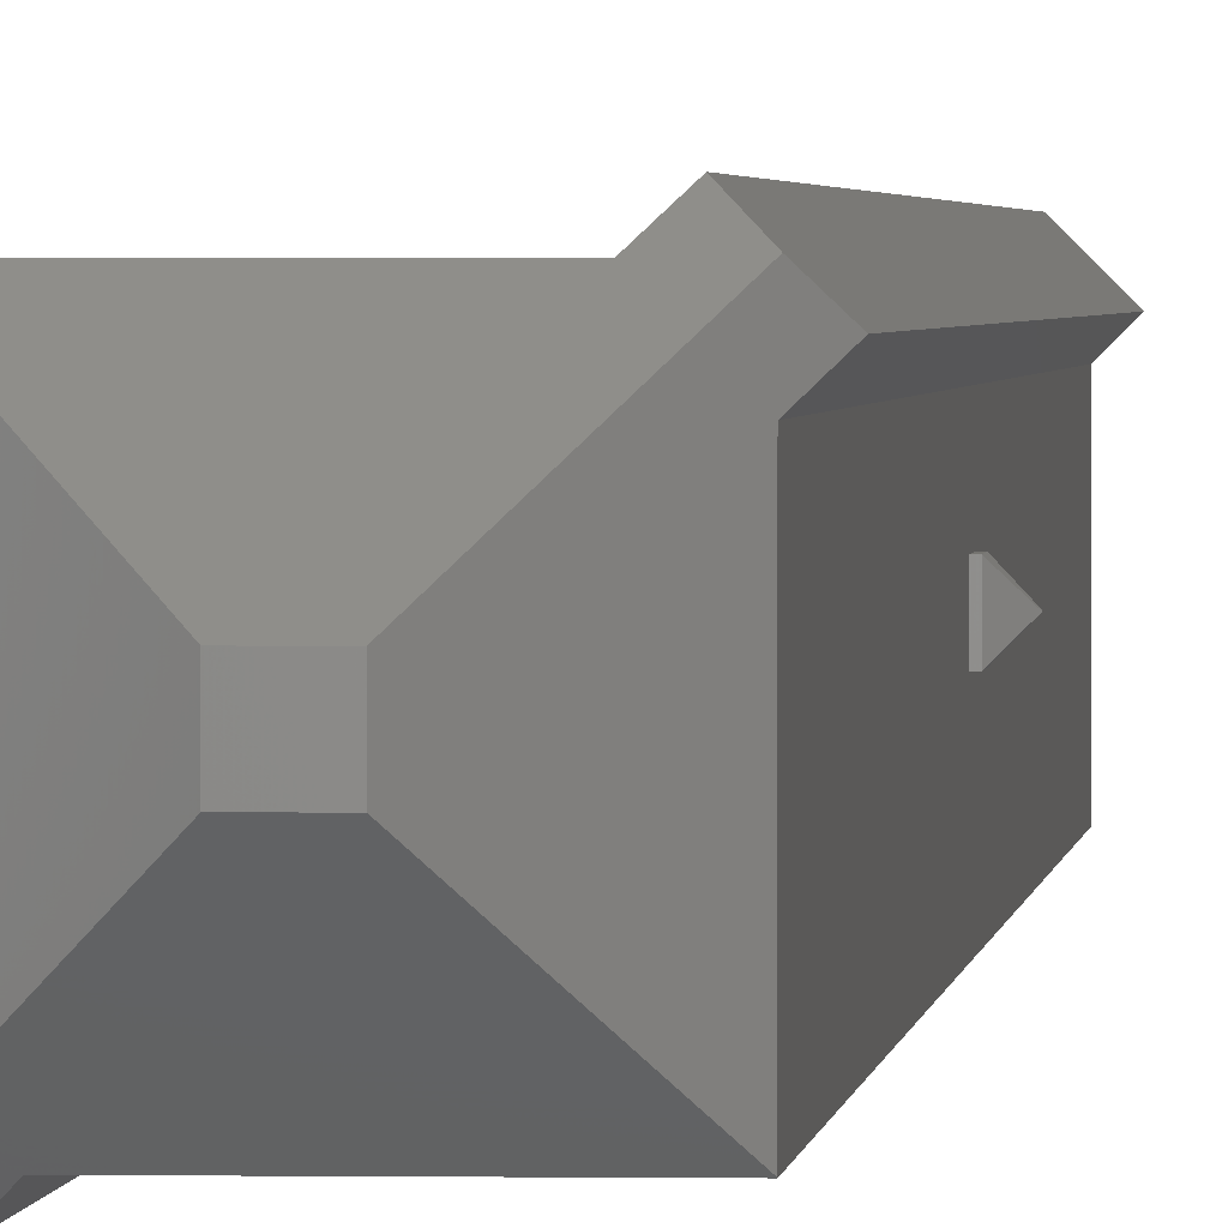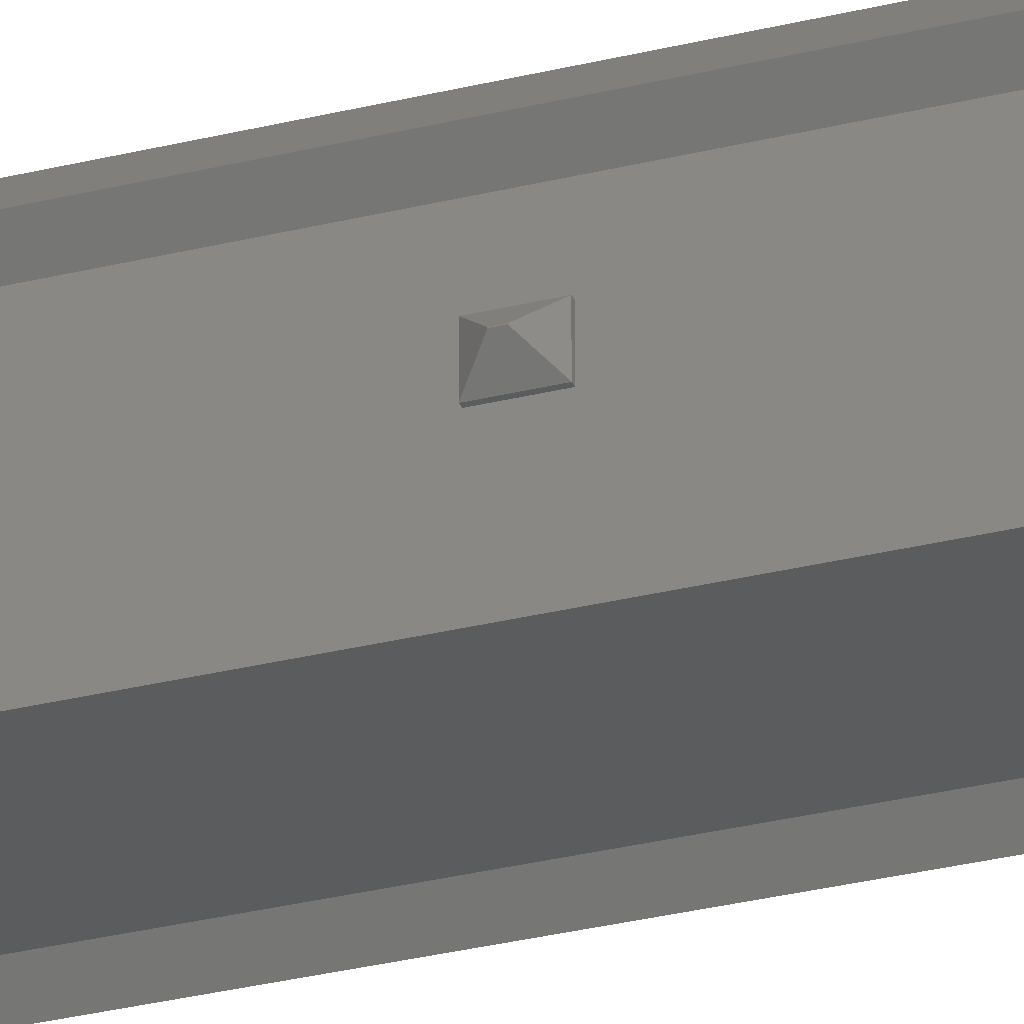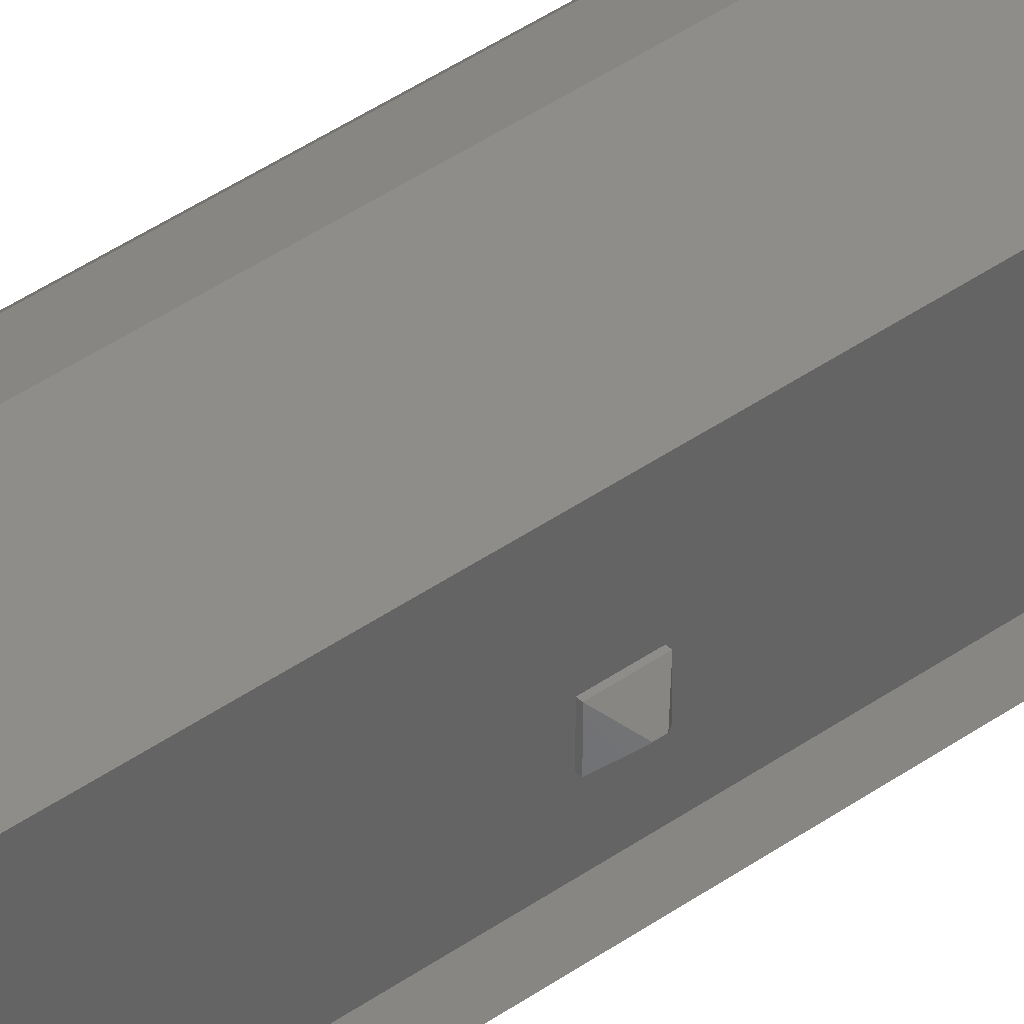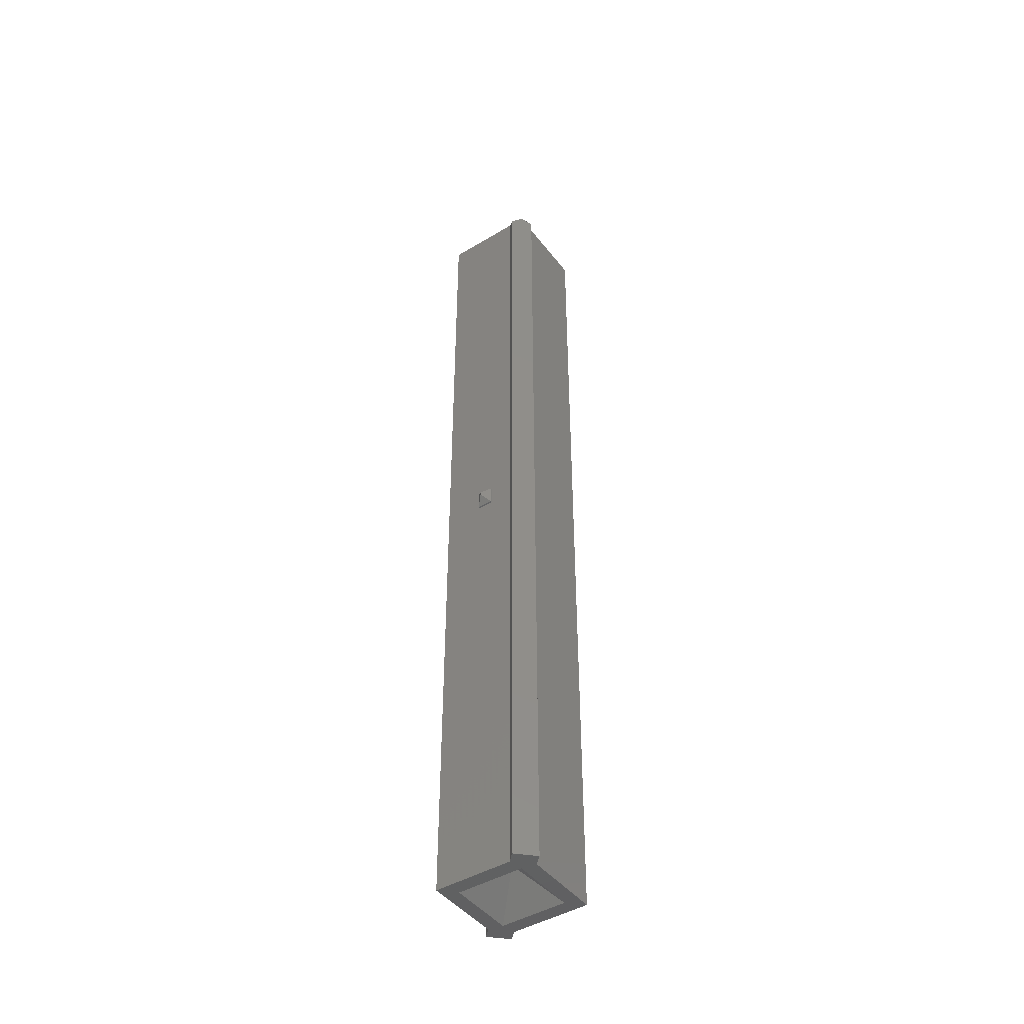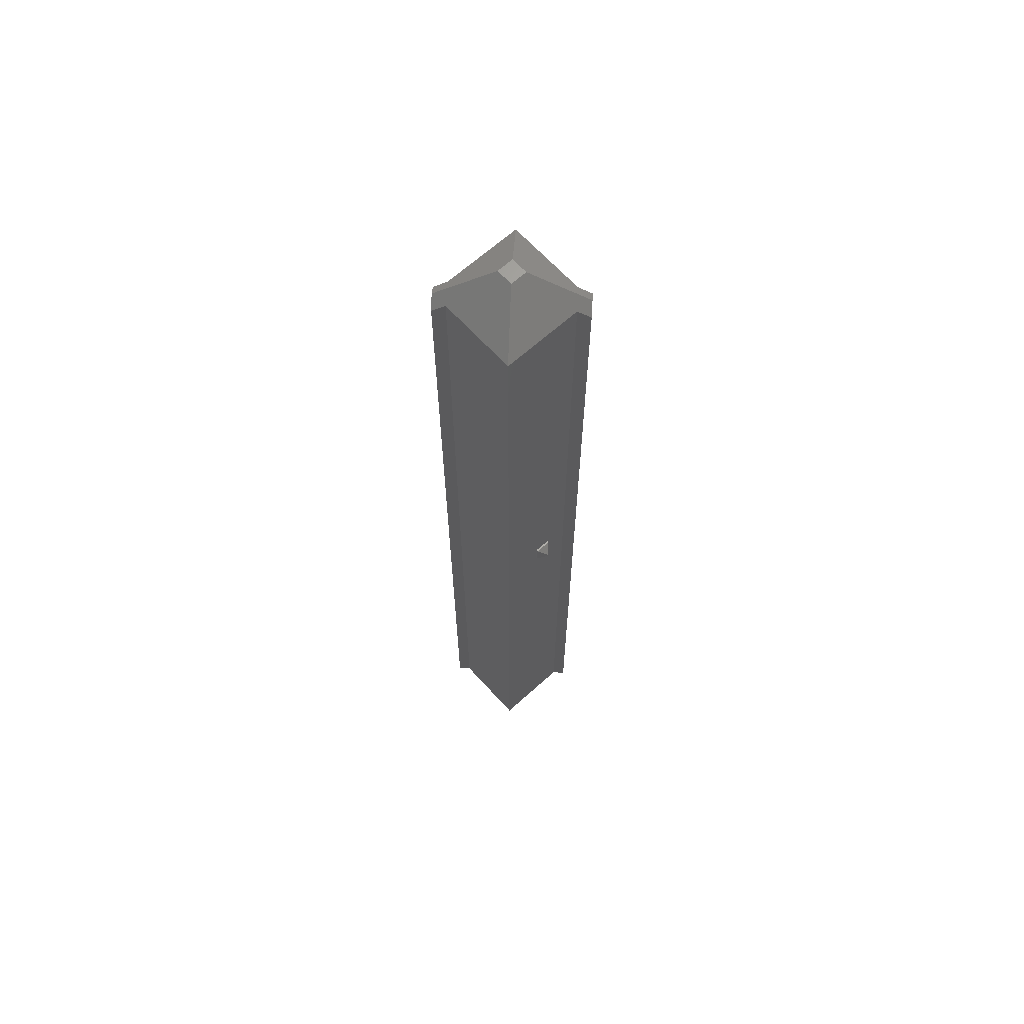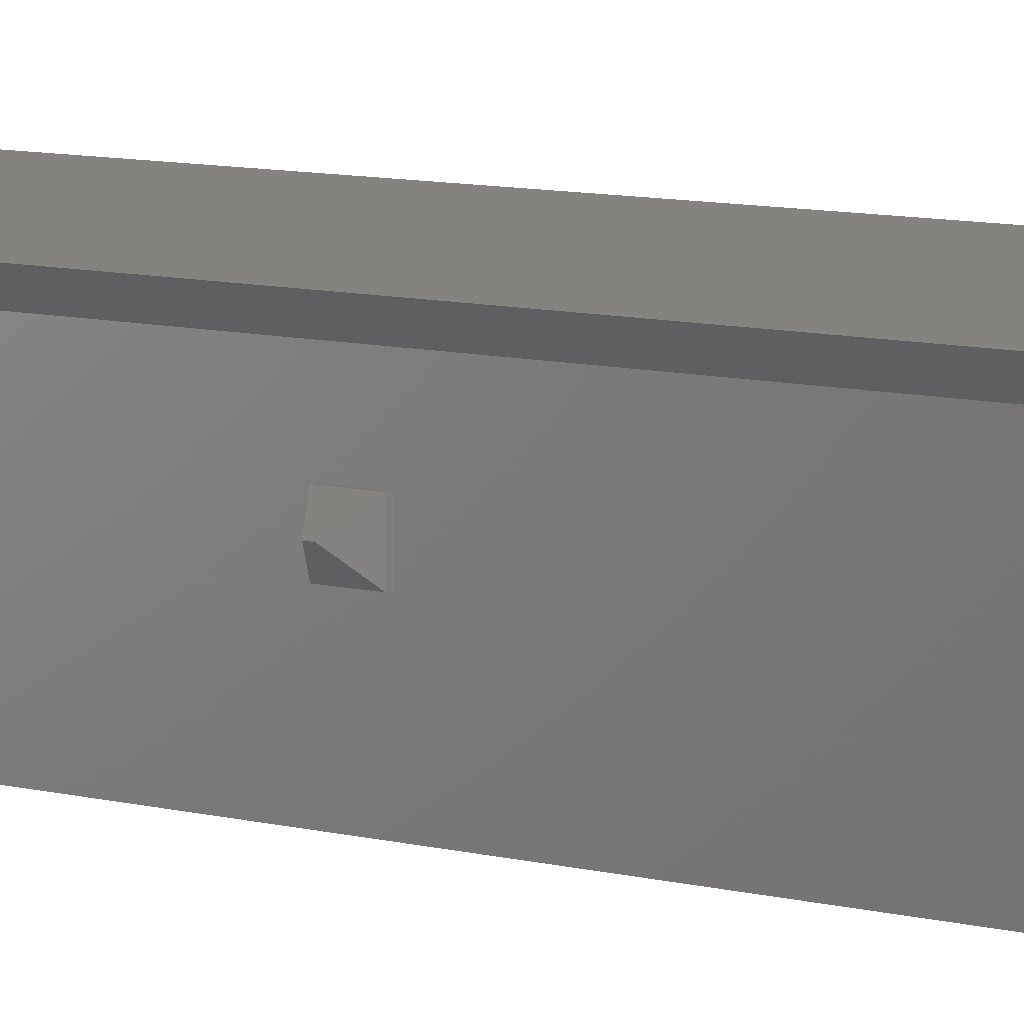
<metadata>
{"format":"stl","ext":"stl","renderer":"f3d","projection":"perspective","resolution":1024,"background":"white","views":[{"elev":1.4,"azim":4.0,"up":"+Y"},{"elev":-29.2,"azim":110.6,"up":"+Y"},{"elev":40.2,"azim":-131.4,"up":"+Y"},{"elev":-44.7,"azim":-55.0,"up":"+Z"},{"elev":65.5,"azim":-132.2,"up":"+Z"},{"elev":5.1,"azim":140.6,"up":"+Y"}]}
</metadata>
<code>
# stl→obj: 68 verts, 132 faces
v -6.344 1.019 60.23
v -6.125 1.021 60.23
v -6.342 1.021 60.23
v -6.125 -1.021 60.23
v -6.344 -1.019 60.23
v -6.342 -1.021 60.23
v -7.35 0.01244 58.78
v -6.342 1.021 57.77
v -6.344 1.019 57.77
v -7.35 0.01244 59.22
v -6.342 -1.021 57.77
v -7.35 -0.01244 58.78
v -6.344 -1.019 57.77
v -7.35 -0.01244 59.22
v -6.125 -1.021 57.77
v -6.125 1.021 57.77
v 7.35 0.01244 59.22
v 6.342 1.021 60.23
v 6.344 1.019 60.23
v 6.342 1.021 57.77
v 7.35 0.01244 58.78
v 6.344 1.019 57.77
v 6.125 1.021 60.23
v 6.344 -1.019 60.23
v 6.125 -1.021 60.23
v 6.342 -1.021 60.23
v 6.125 -1.021 57.77
v 6.344 -1.019 57.77
v 6.342 -1.021 57.77
v 6.125 1.021 57.77
v 7.35 -0.01244 59.22
v 7.35 -0.01244 58.78
v -6.125 6.125 0
v -6.125 6.125 117.8
v -6.125 -3.959 0
v -6.125 -3.959 117.8
v 6.125 3.959 117.9
v 6.125 3.959 0
v 6.125 -6.125 117.8
v 6.125 -6.115 117.9
v 6.125 -6.125 0
v 3.959 6.125 117.9
v -6.115 6.125 117.9
v 3.959 6.125 0
v -5.104 -7.27 0
v -7.27 -5.104 0
v 4.285 -4.282 0
v 4.285 4.285 0
v -3.959 -6.125 0
v -4.282 -4.282 0
v 7.27 5.104 0
v 5.104 7.27 0
v -4.282 4.285 0
v -3.959 -6.125 117.8
v 7.27 5.104 116.7
v 5.104 7.27 116.7
v 6.187 6.187 117.8
v -7.27 -5.104 116.7
v -5.104 -7.27 116.7
v -6.187 -6.187 117.8
v 0 0 4.275
v 0.009999 0 4.275
v 0 0.009999 4.275
v 0.009999 0.009999 4.275
v 1.085 -1.075 122.9
v -1.075 -1.075 122.9
v -1.075 1.085 122.9
v 1.085 1.085 122.9
f 1 2 3
f 2 1 4
f 5 4 1
f 4 5 6
f 7 8 9
f 8 7 3
f 10 3 7
f 3 10 1
f 11 12 13
f 12 11 14
f 6 14 11
f 14 6 5
f 13 15 11
f 15 13 16
f 9 16 13
f 16 9 8
f 10 5 1
f 5 10 14
f 12 9 13
f 9 12 7
f 11 4 6
f 4 11 15
f 16 3 2
f 3 16 8
f 17 18 19
f 18 17 20
f 21 20 17
f 20 21 22
f 23 19 18
f 19 23 24
f 25 24 23
f 24 25 26
f 27 28 29
f 28 27 22
f 30 22 27
f 22 30 20
f 26 31 24
f 31 26 32
f 29 32 26
f 32 29 28
f 19 31 17
f 31 19 24
f 28 21 32
f 21 28 22
f 27 26 25
f 26 27 29
f 20 23 18
f 23 20 30
f 33 16 34
f 35 16 33
f 15 35 4
f 16 35 15
f 2 34 16
f 36 2 4
f 2 36 34
f 36 4 35
f 37 23 38
f 37 25 23
f 37 39 25
f 39 37 40
f 30 38 23
f 27 38 30
f 25 39 27
f 27 41 38
f 41 27 39
f 42 34 43
f 44 34 42
f 34 44 33
f 45 46 35
f 47 38 41
f 38 47 48
f 49 47 41
f 49 50 47
f 49 35 50
f 35 49 45
f 51 38 52
f 44 38 48
f 38 44 52
f 53 44 48
f 50 35 53
f 53 33 44
f 33 53 35
f 49 39 54
f 39 49 41
f 55 56 57
f 56 55 52
f 52 55 51
f 44 56 52
f 56 44 42
f 38 55 37
f 55 38 51
f 35 58 36
f 58 35 46
f 59 58 46
f 59 46 45
f 58 59 60
f 59 49 54
f 49 59 45
f 47 61 62
f 61 47 50
f 50 63 61
f 63 50 53
f 62 48 47
f 48 62 64
f 63 48 64
f 48 63 53
f 61 64 62
f 64 61 63
f 65 39 40
f 54 65 66
f 65 54 39
f 60 54 66
f 54 60 59
f 36 67 43
f 36 43 34
f 67 36 66
f 36 60 66
f 60 36 58
f 57 37 55
f 68 37 57
f 65 37 68
f 37 65 40
f 68 42 67
f 57 42 68
f 42 57 56
f 67 42 43
f 12 10 7
f 10 12 14
f 67 65 68
f 65 67 66
f 31 21 17
f 21 31 32

</code>
